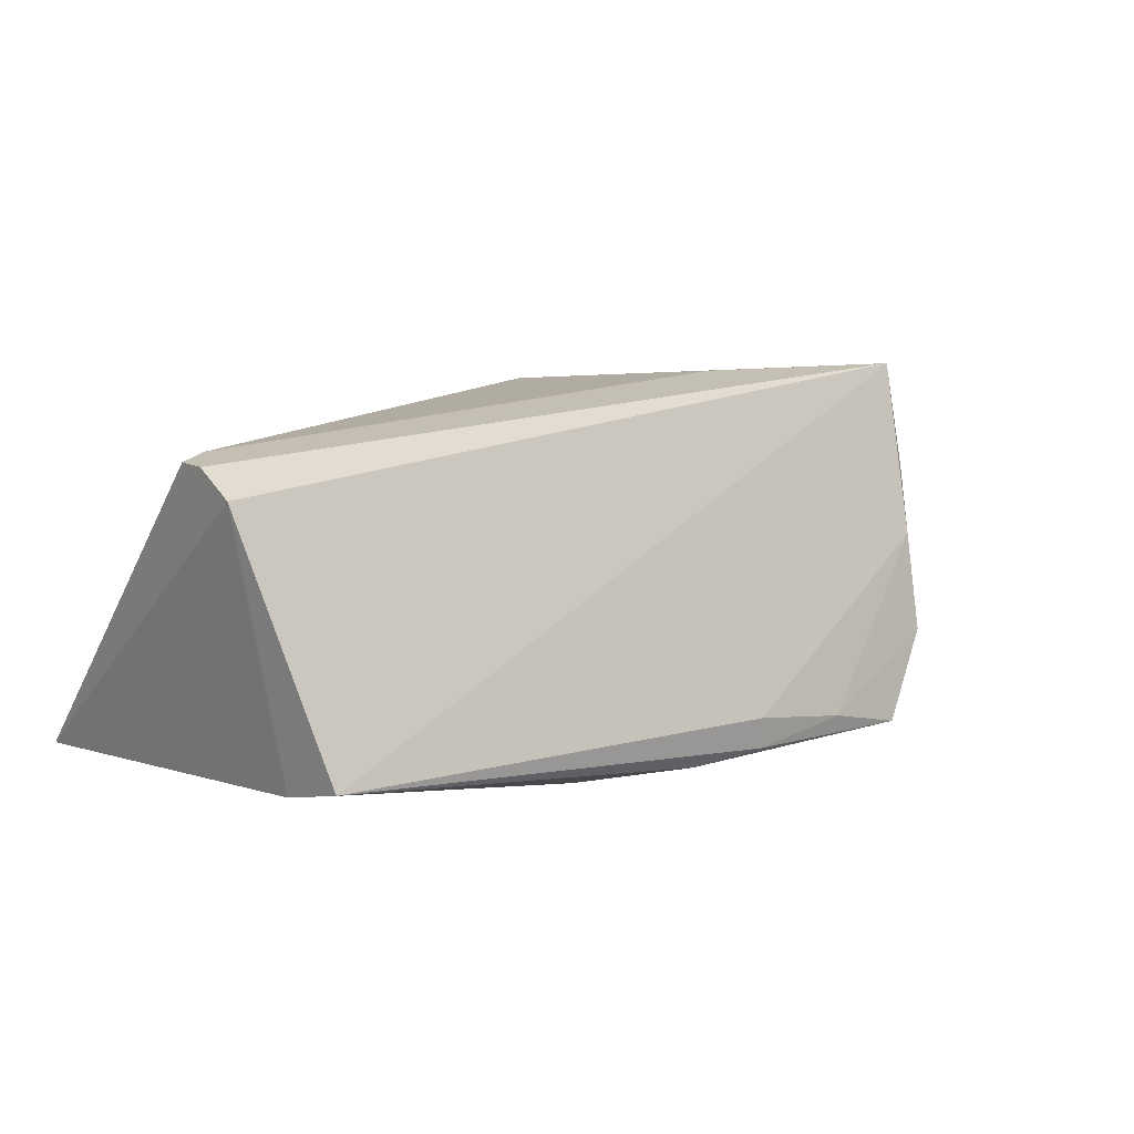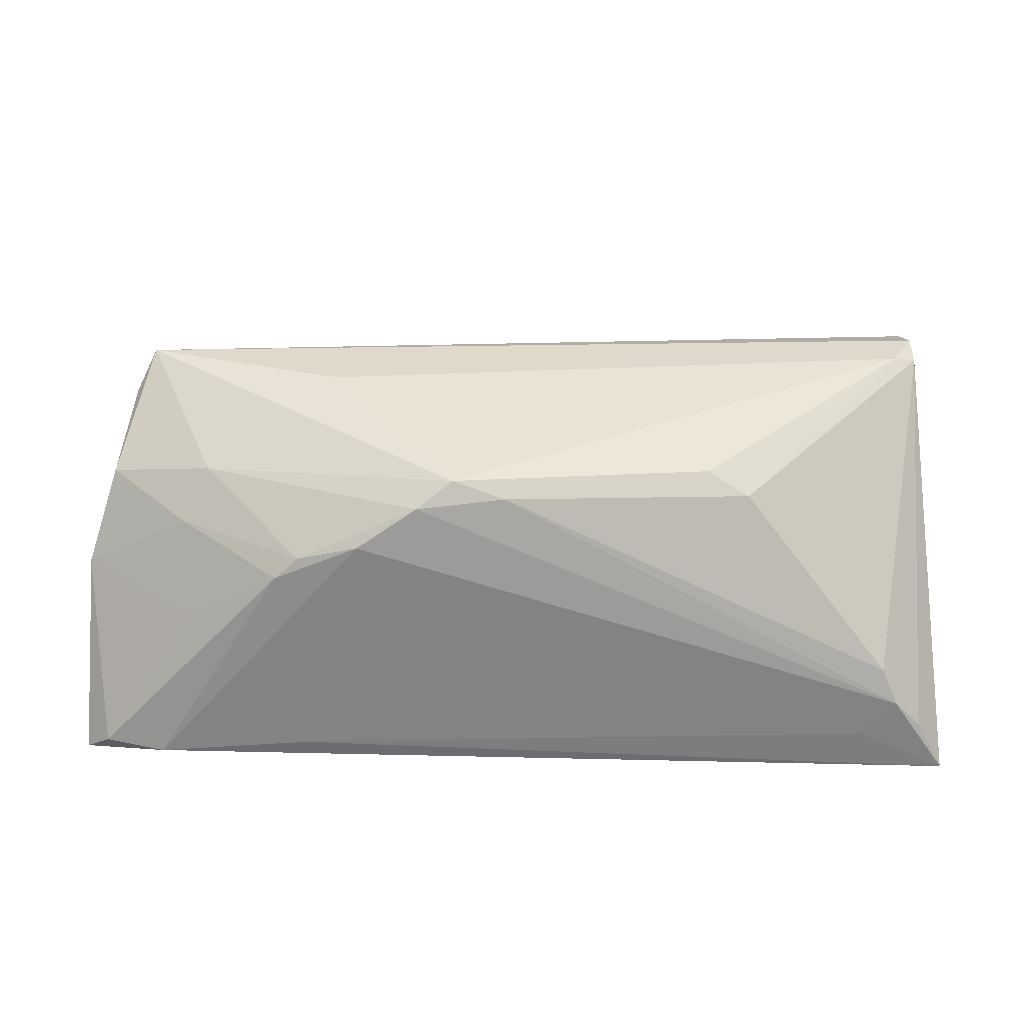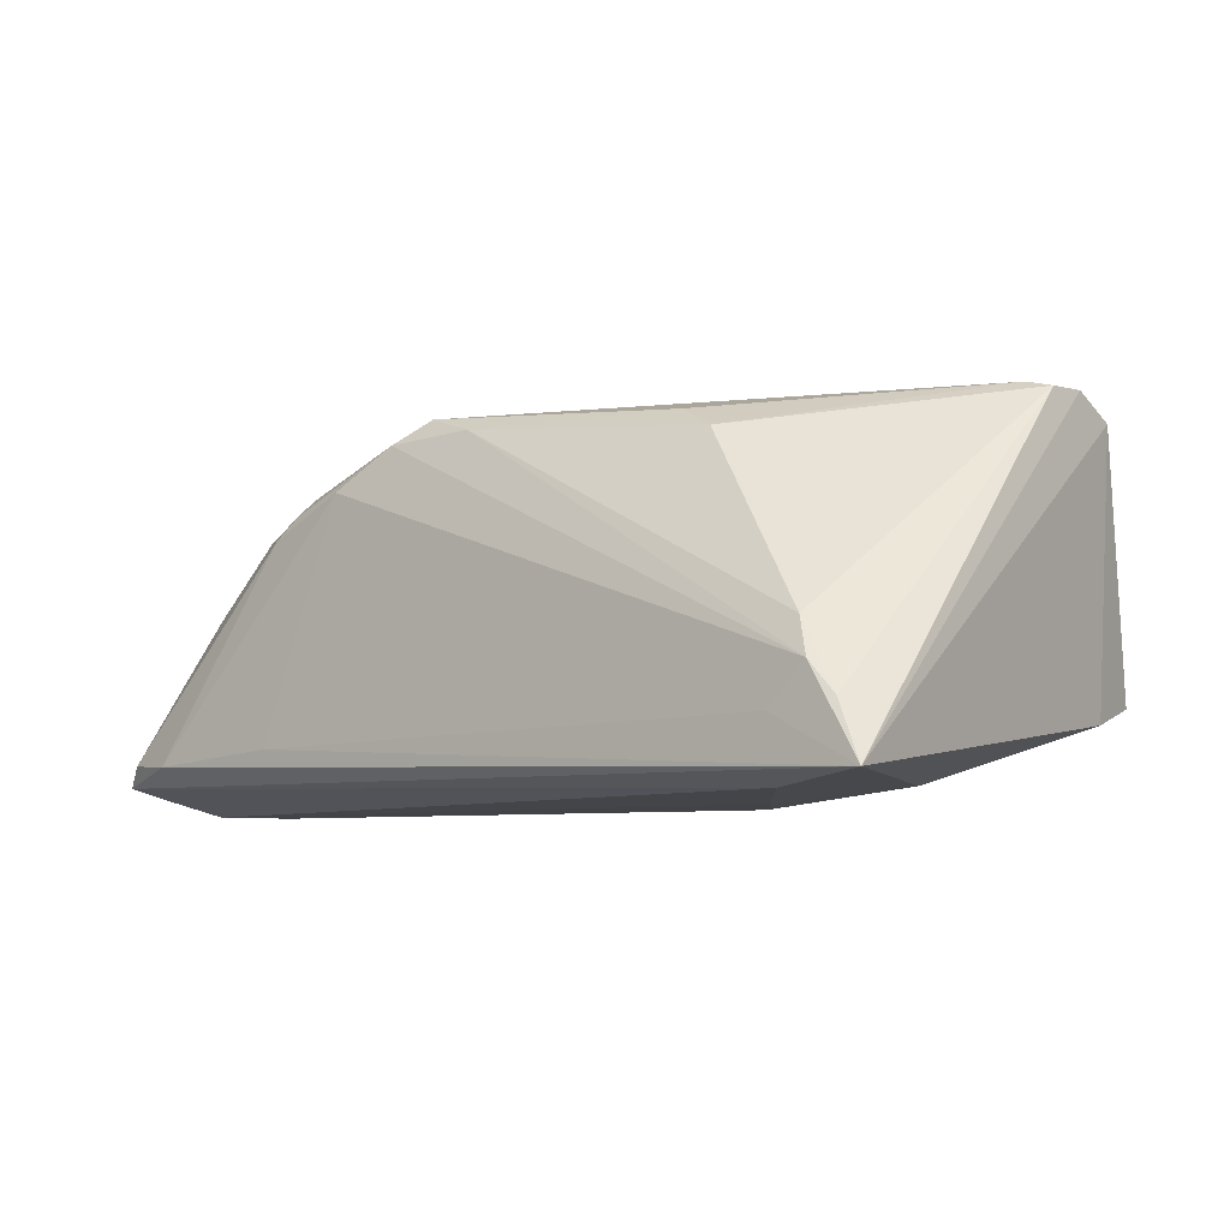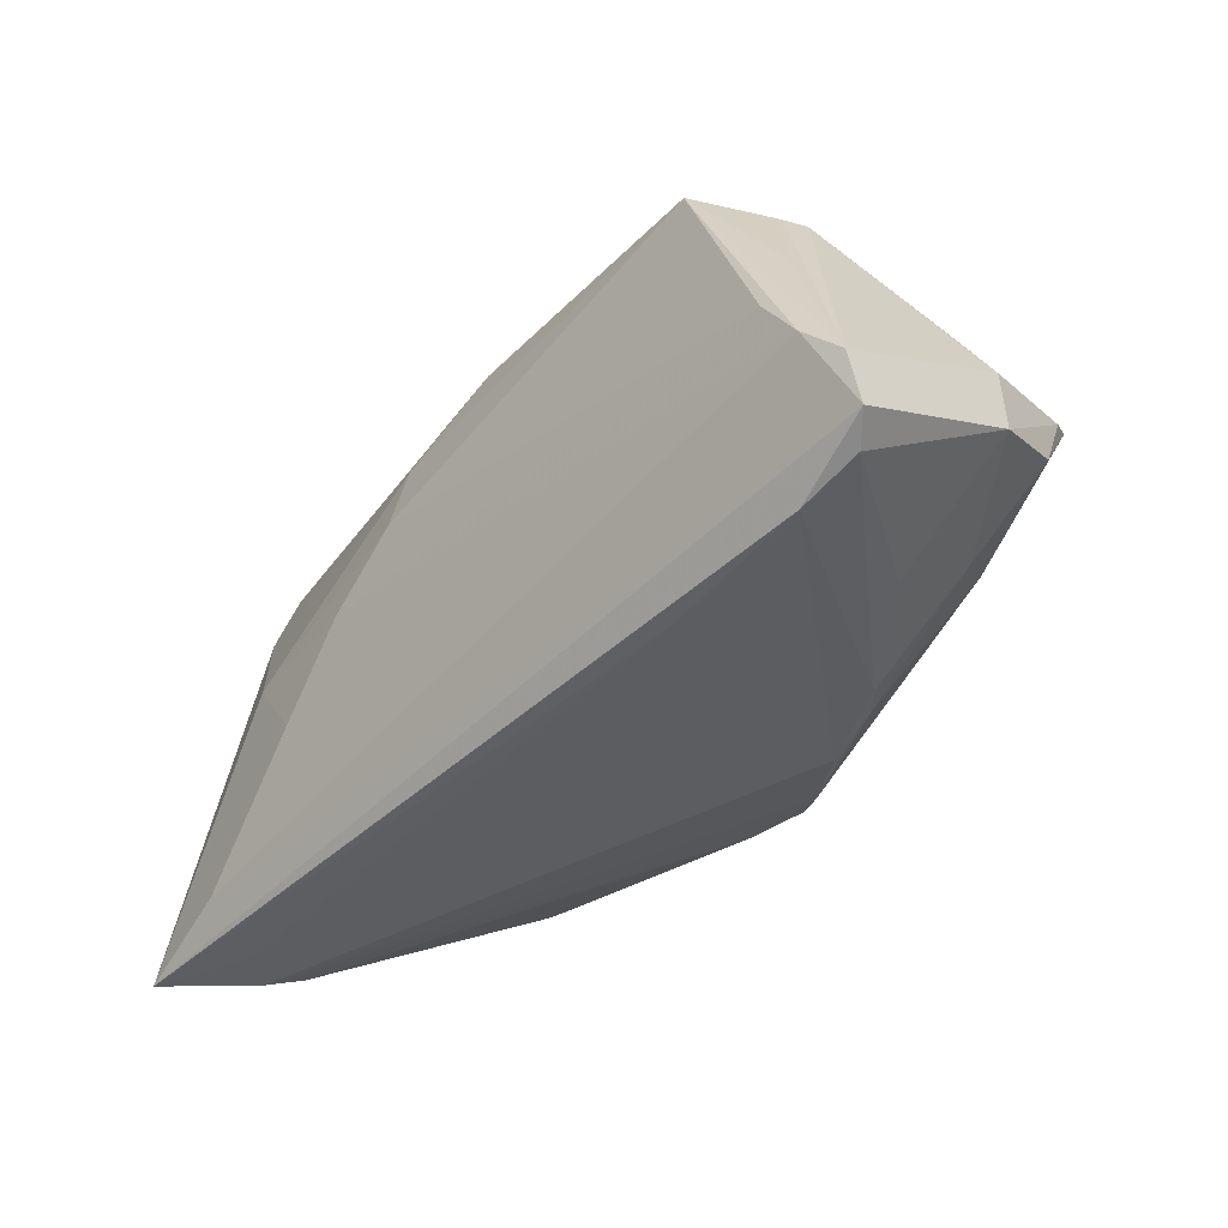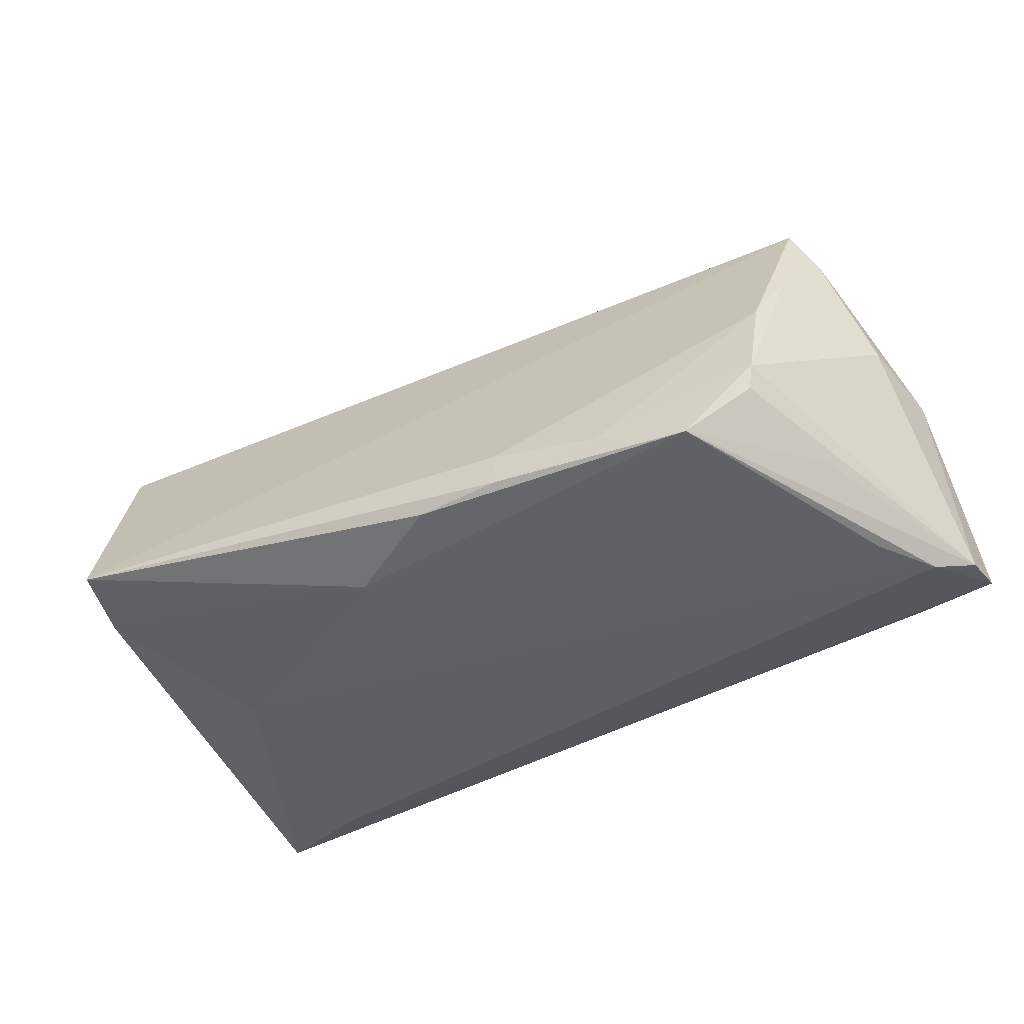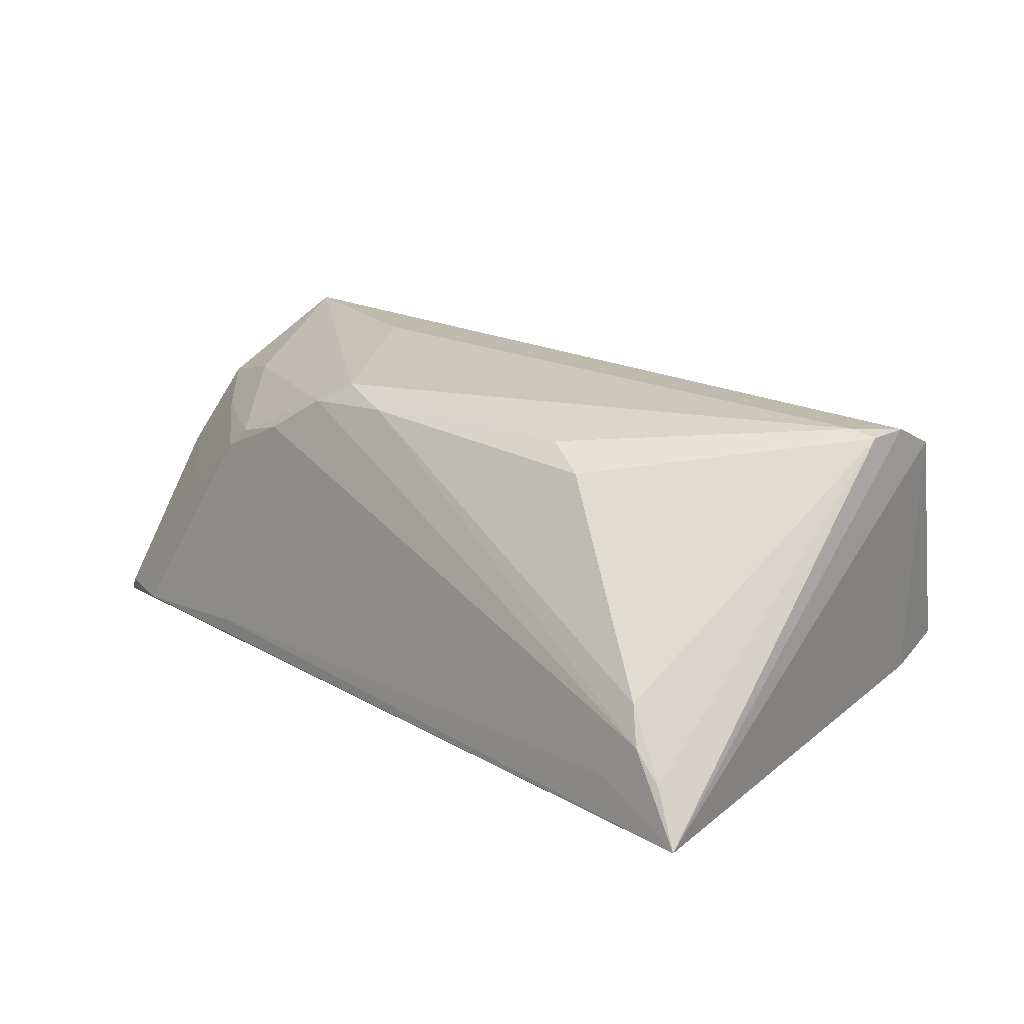
<metadata>
{"format":"obj","ext":"obj","renderer":"f3d","projection":"perspective","resolution":1024,"background":"white","views":[{"elev":13.2,"azim":145.2,"up":"+Z"},{"elev":36.0,"azim":-0.2,"up":"+Z"},{"elev":-6.6,"azim":42.6,"up":"+Z"},{"elev":-42.3,"azim":-130.1,"up":"+Y"},{"elev":-42.7,"azim":-148.4,"up":"+Z"},{"elev":17.6,"azim":46.2,"up":"+Z"}]}
</metadata>
<code>
v -0.02129 -0.02253 0.01578
v 0.02253 -0.01314 0.02072
v 0.04842 0.02463 -0.01142
v 0.04561 -0.02352 -0.003302
v -0.009454 -0.01859 0.02313
v -0.04783 -0.0261 -0.01453
v 0.04125 -0.02155 -0.01916
v -0.04658 0.01746 0.003886
v 0.009222 0.02069 -0.01867
v -0.05393 -0.004712 0.01527
v 0.02783 -0.005942 -0.02
v -0.02875 -0.02193 0.01376
v -0.01386 -0.0208 0.02046
v -0.05748 -0.01034 0.004791
v -0.04959 0.00924 0.0251
v 0.0509 -0.02496 -0.01127
v 0.0523 0.02095 0.02006
v 0.01067 0.01252 -0.01993
v 0.05251 0.01526 0.02277
v -0.05135 0.009253 0.006722
v -0.02898 -0.0261 -0.01313
v -0.05011 -0.004772 -0.02015
v 0.03769 0.006376 -0.0181
v -0.01405 0.02735 -0.01312
v -0.05195 0.005913 0.02088
v -0.05527 -0.02439 -0.01416
v -0.05452 -0.01209 -0.02008
v -0.04295 -0.02049 0.003588
v -0.05591 0.0002617 0.006666
v -0.0386 0.02411 -0.01869
v -0.04406 -0.01323 0.01318
v -0.01433 0.02698 -0.01708
v -0.04924 0.00706 -0.0151
v 0.04321 -0.02568 -0.01228
v 0.04949 0.009699 0.02325
v -0.003595 0.02712 -0.01746
v -0.04547 0.01979 -0.01137
v 0.05232 0.01038 0.02253
v -0.0276 0.02578 -0.01561
v 0.05432 -0.0261 -0.01776
v -0.05838 -0.01649 -0.01825
v 0.04696 0.03263 -0.009212
v -0.0491 0.01305 0.01197
v -0.003014 -0.01952 0.02099
v 0.01959 0.004723 -0.02015
v 0.02767 -0.01482 0.01806
v -0.03166 -0.02253 0.01117
v -0.02509 0.002057 0.02523
v -0.05844 -0.02278 -0.01672
v 0.04757 -0.02508 -0.007638
v -0.04097 -0.009221 0.01863
v -0.04621 0.02036 -0.008371
f 49 40 6
f 19 40 17
f 7 40 49
f 40 7 23
f 23 7 11
f 32 42 36
f 36 30 32
f 38 40 19
f 4 38 46
f 43 52 20
f 8 52 43
f 18 22 30
f 40 38 16
f 38 4 16
f 49 6 26
f 35 48 5
f 5 2 35
f 35 38 19
f 19 48 35
f 46 38 35
f 35 2 46
f 5 48 15
f 19 17 15
f 15 17 42
f 42 8 15
f 15 8 43
f 15 48 19
f 40 23 3
f 3 17 40
f 42 17 3
f 42 32 24
f 24 8 42
f 37 52 30
f 37 41 52
f 30 22 27
f 27 41 30
f 11 7 27
f 27 7 49
f 49 41 27
f 29 20 52
f 52 41 29
f 43 20 29
f 45 23 11
f 45 18 23
f 22 18 45
f 11 27 45
f 45 27 22
f 23 18 9
f 9 3 23
f 42 3 9
f 36 42 9
f 9 30 36
f 9 18 30
f 28 26 47
f 47 31 28
f 6 1 47
f 47 26 6
f 39 32 30
f 39 24 32
f 30 52 39
f 52 8 39
f 8 24 39
f 30 41 33
f 33 37 30
f 41 37 33
f 10 15 25
f 25 15 43
f 43 29 25
f 50 13 1
f 1 34 50
f 50 16 4
f 40 16 50
f 50 34 40
f 44 4 46
f 44 50 4
f 13 50 44
f 5 13 44
f 44 2 5
f 46 2 44
f 21 1 6
f 21 34 1
f 21 6 40
f 40 34 21
f 10 31 51
f 51 15 10
f 5 15 51
f 51 13 5
f 31 47 12
f 12 51 31
f 12 47 1
f 1 13 12
f 13 51 12
f 14 31 10
f 49 26 14
f 10 25 14
f 14 25 29
f 14 29 41
f 14 41 49
f 14 26 28
f 28 31 14

</code>
